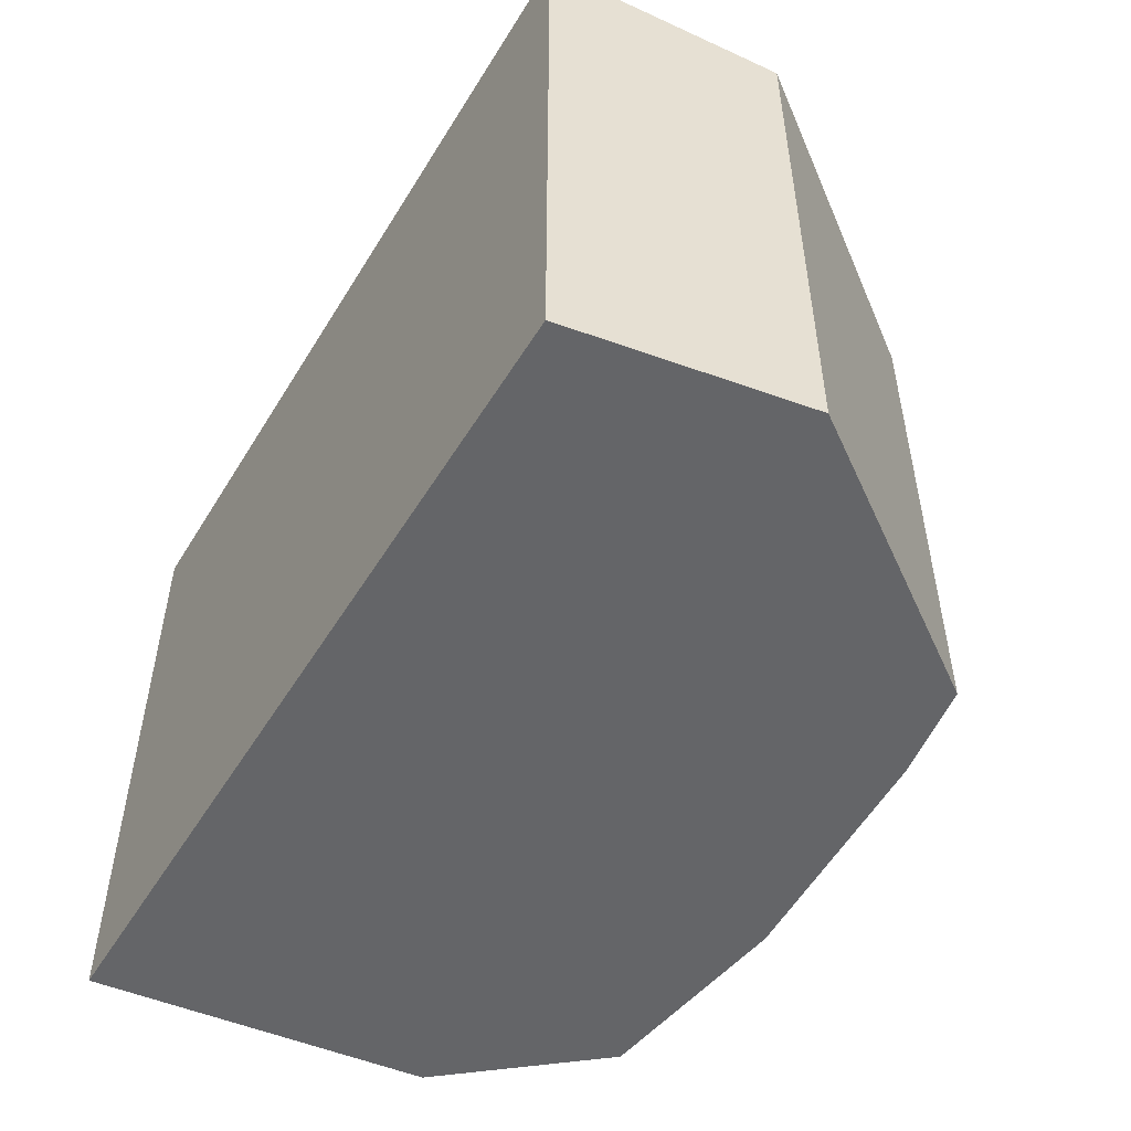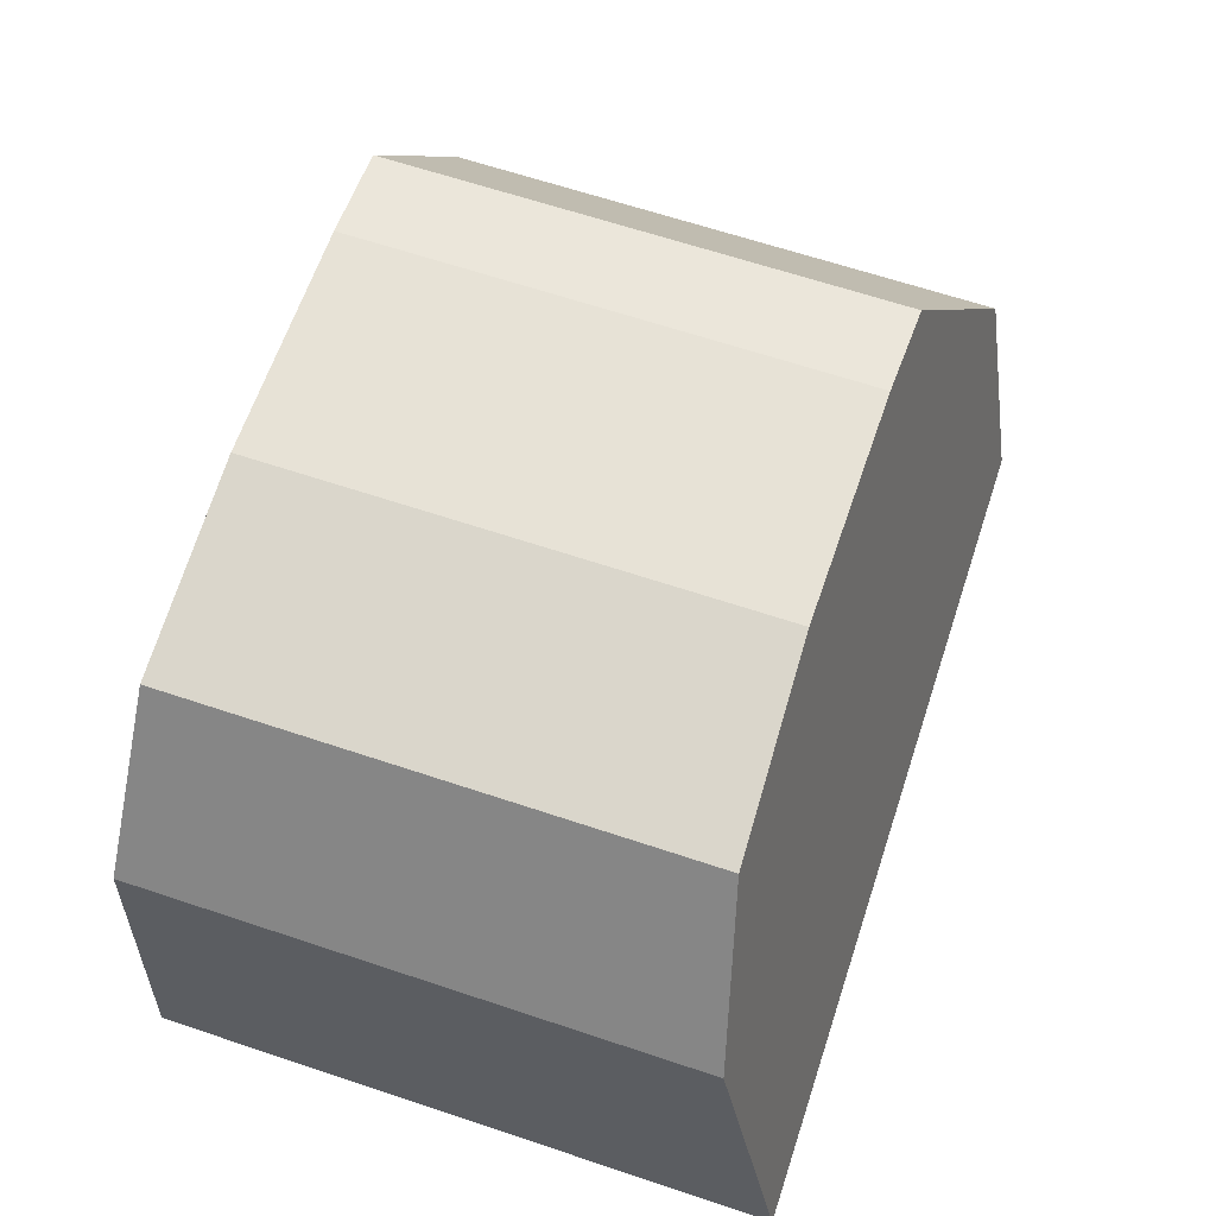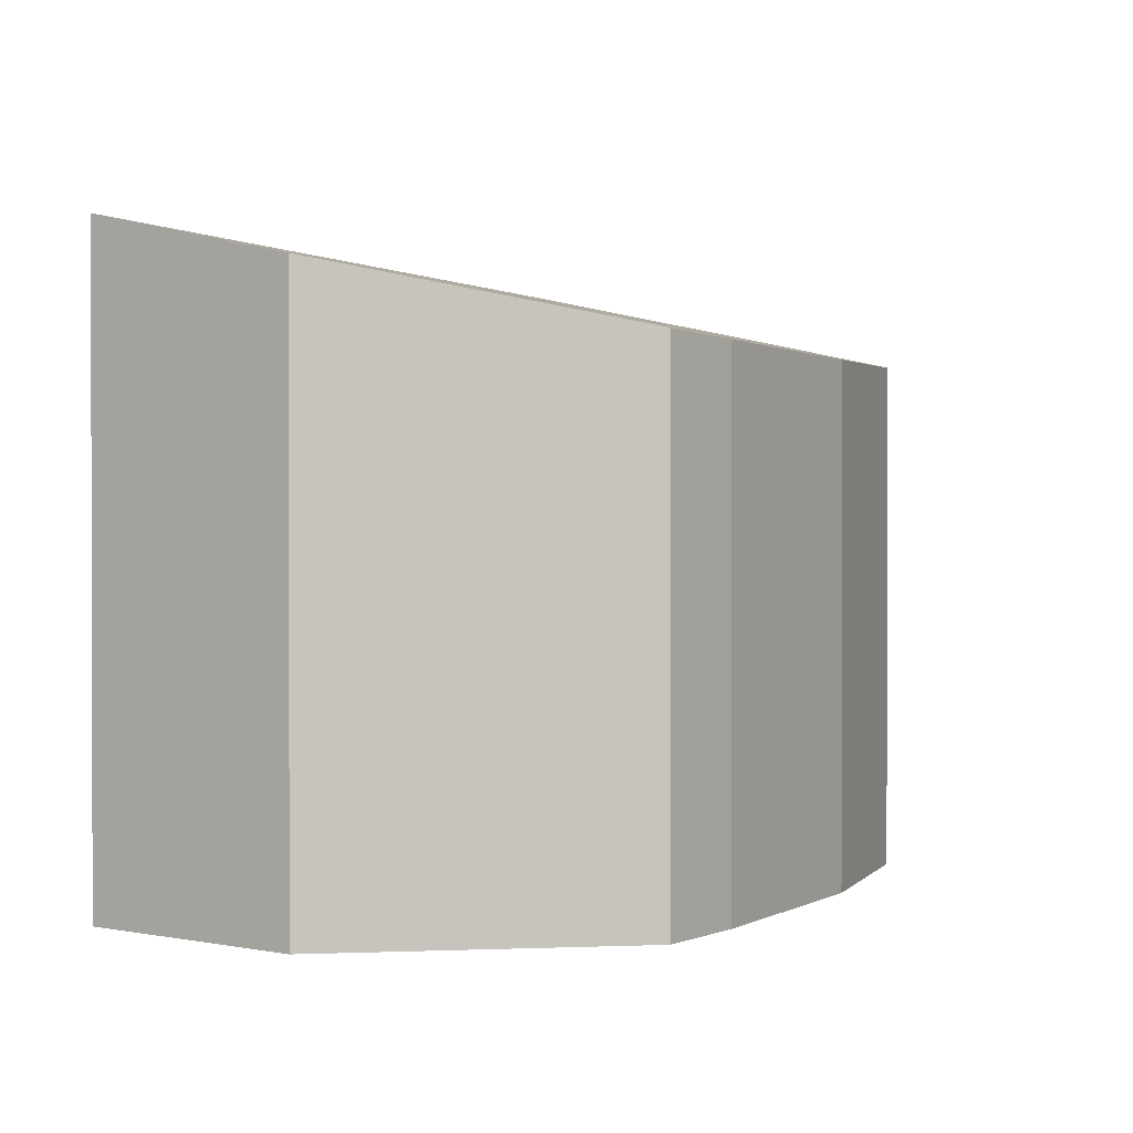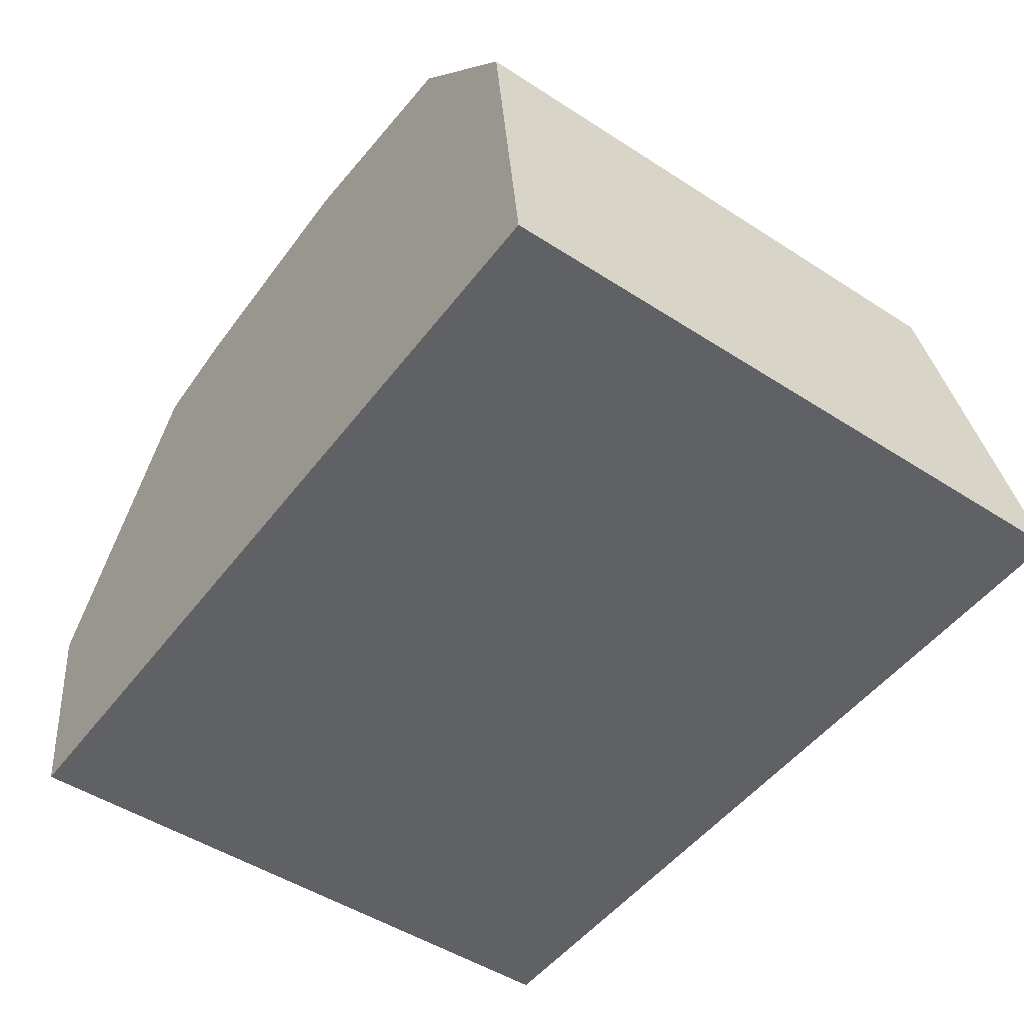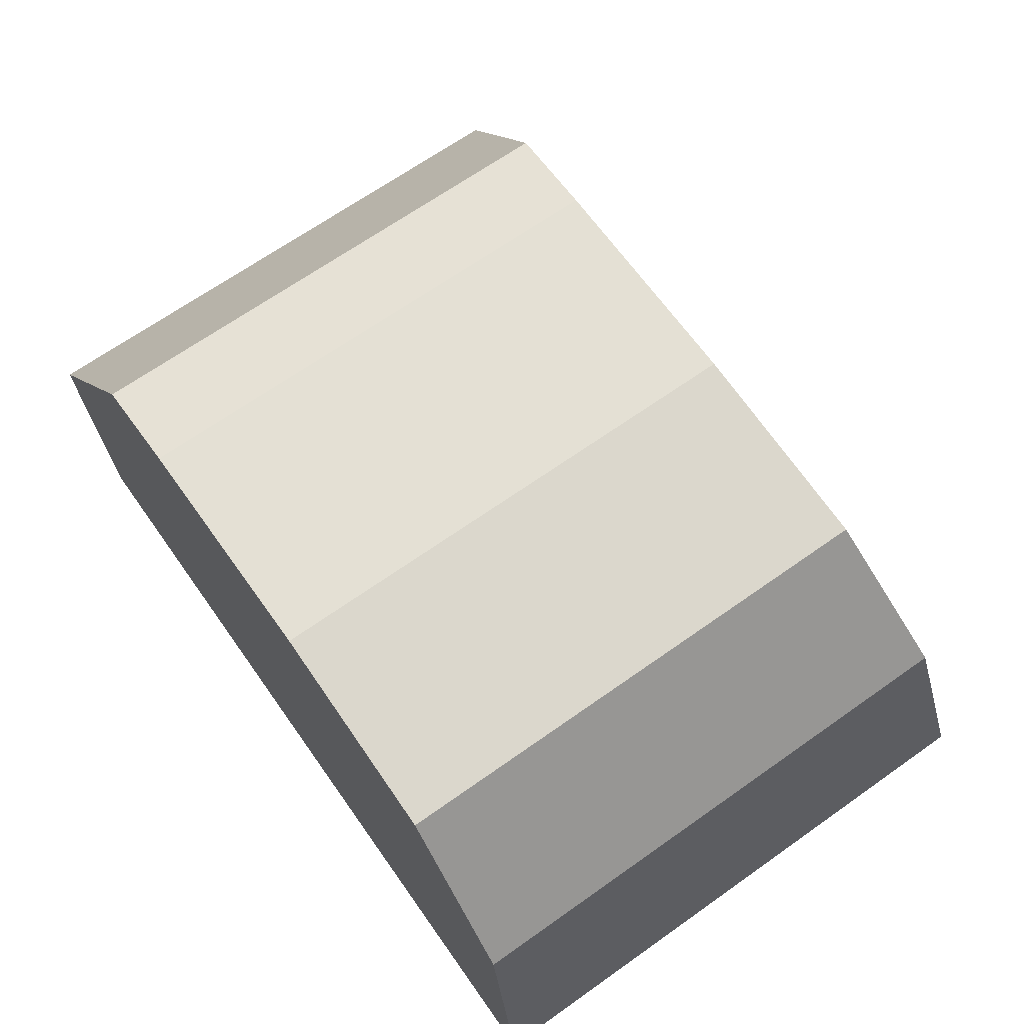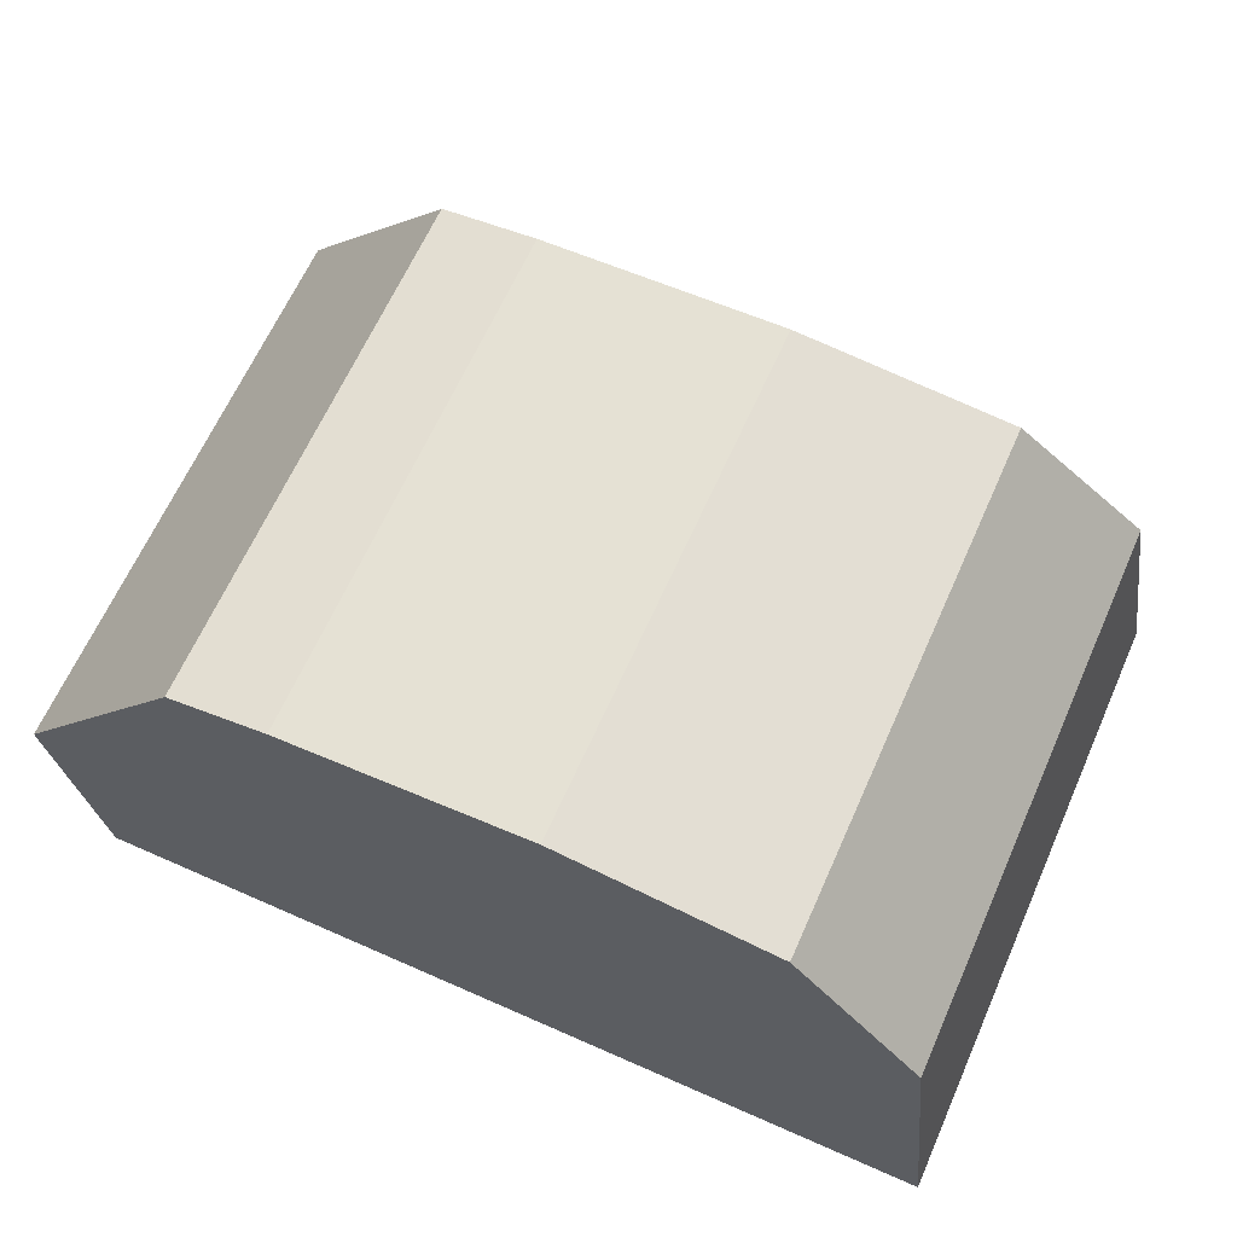
<metadata>
{"format":"obj","ext":"obj","renderer":"f3d","projection":"perspective","resolution":1024,"background":"white","views":[{"elev":-51.6,"azim":-120.6,"up":"+Y"},{"elev":66.1,"azim":108.4,"up":"+Z"},{"elev":0.8,"azim":-63.0,"up":"+Y"},{"elev":-49.3,"azim":54.4,"up":"+Z"},{"elev":67.6,"azim":54.7,"up":"+Z"},{"elev":64.9,"azim":24.0,"up":"+Z"}]}
</metadata>
<code>
v  0 3.821 2.34e-16
v  5.939 4.161 -1.541
v  0.252 4.161 -1.541
v  1.22 3.441 1.723
v  1.854 3.419 1.822
v  3.455 3.401 1.905
v  4.861 3.443 1.715
v  5.698 3.664 0.711
v  1.854 -1.116e-16 1.822
v  3.455 -1.166e-16 1.905
v  4.861 -1.05e-16 1.715
v  1.22 -1.055e-16 1.723
v  5.698 -4.354e-17 0.711
v  5.939 9.436e-17 -1.541
v  0.252 9.436e-17 -1.541
v  0 0 0
g defaultobject
f 1 2 3
f 2 1 4
f 2 4 5
f 2 5 6
f 2 6 7
f 2 7 8
f 9 6 5
f 6 9 10
f 6 11 7
f 11 6 10
f 12 5 4
f 5 12 9
f 7 13 8
f 13 7 11
f 8 14 2
f 14 8 13
f 14 3 2
f 3 14 15
f 15 1 3
f 1 15 16
f 16 4 1
f 4 16 12
f 11 14 13
f 14 11 10
f 14 10 15
f 15 10 9
f 15 9 12
f 15 12 16

</code>
